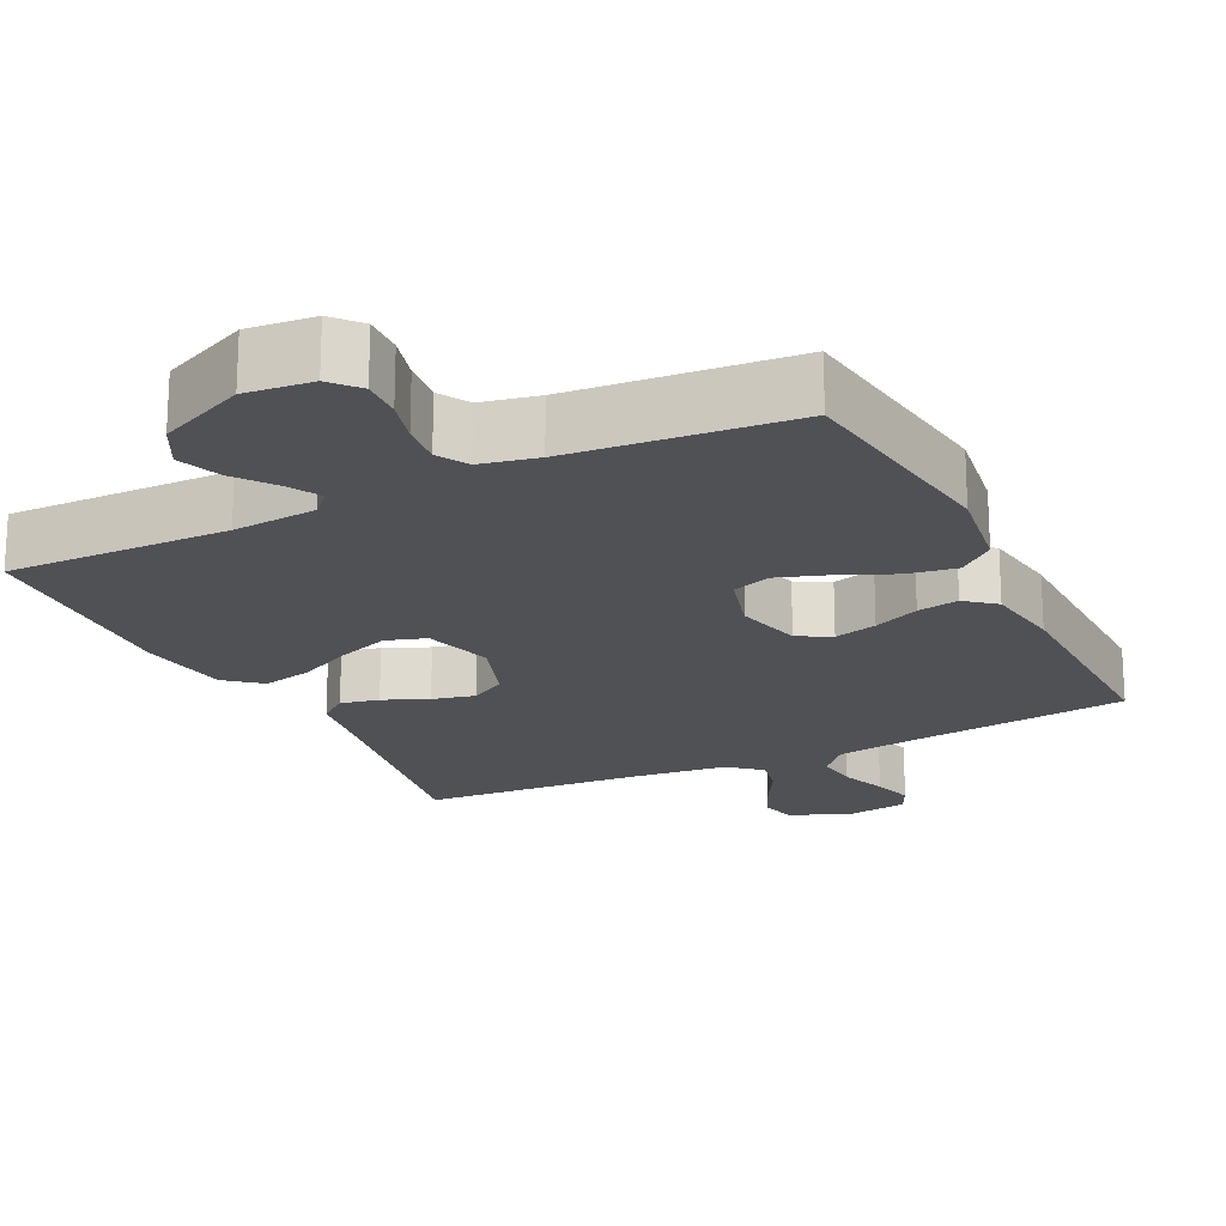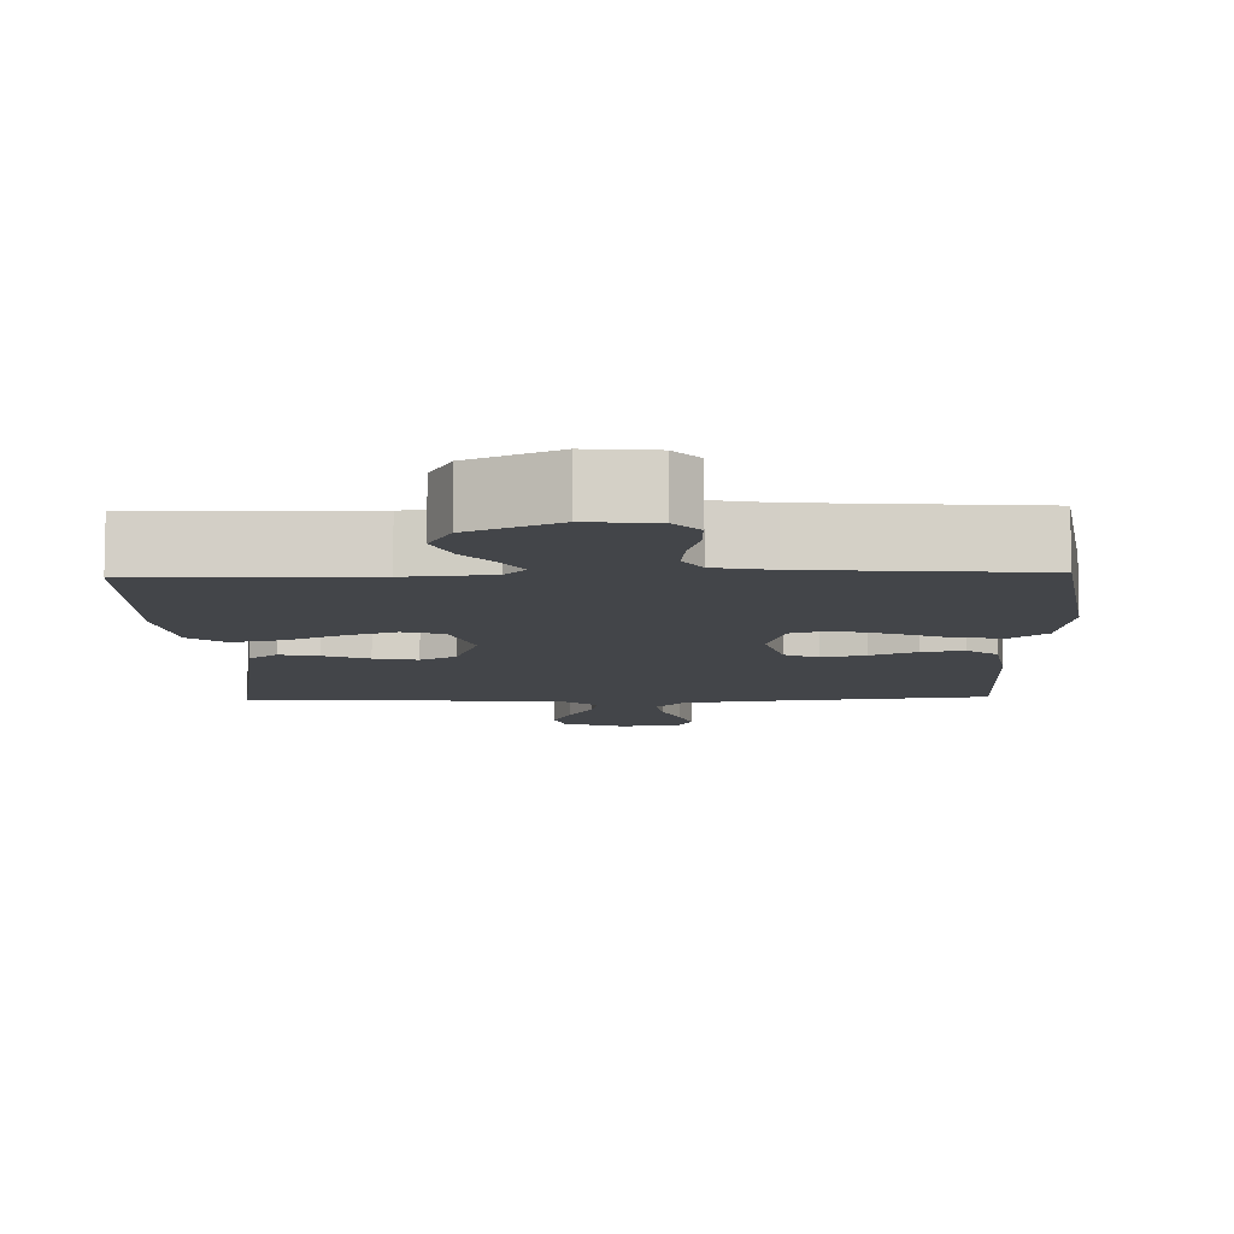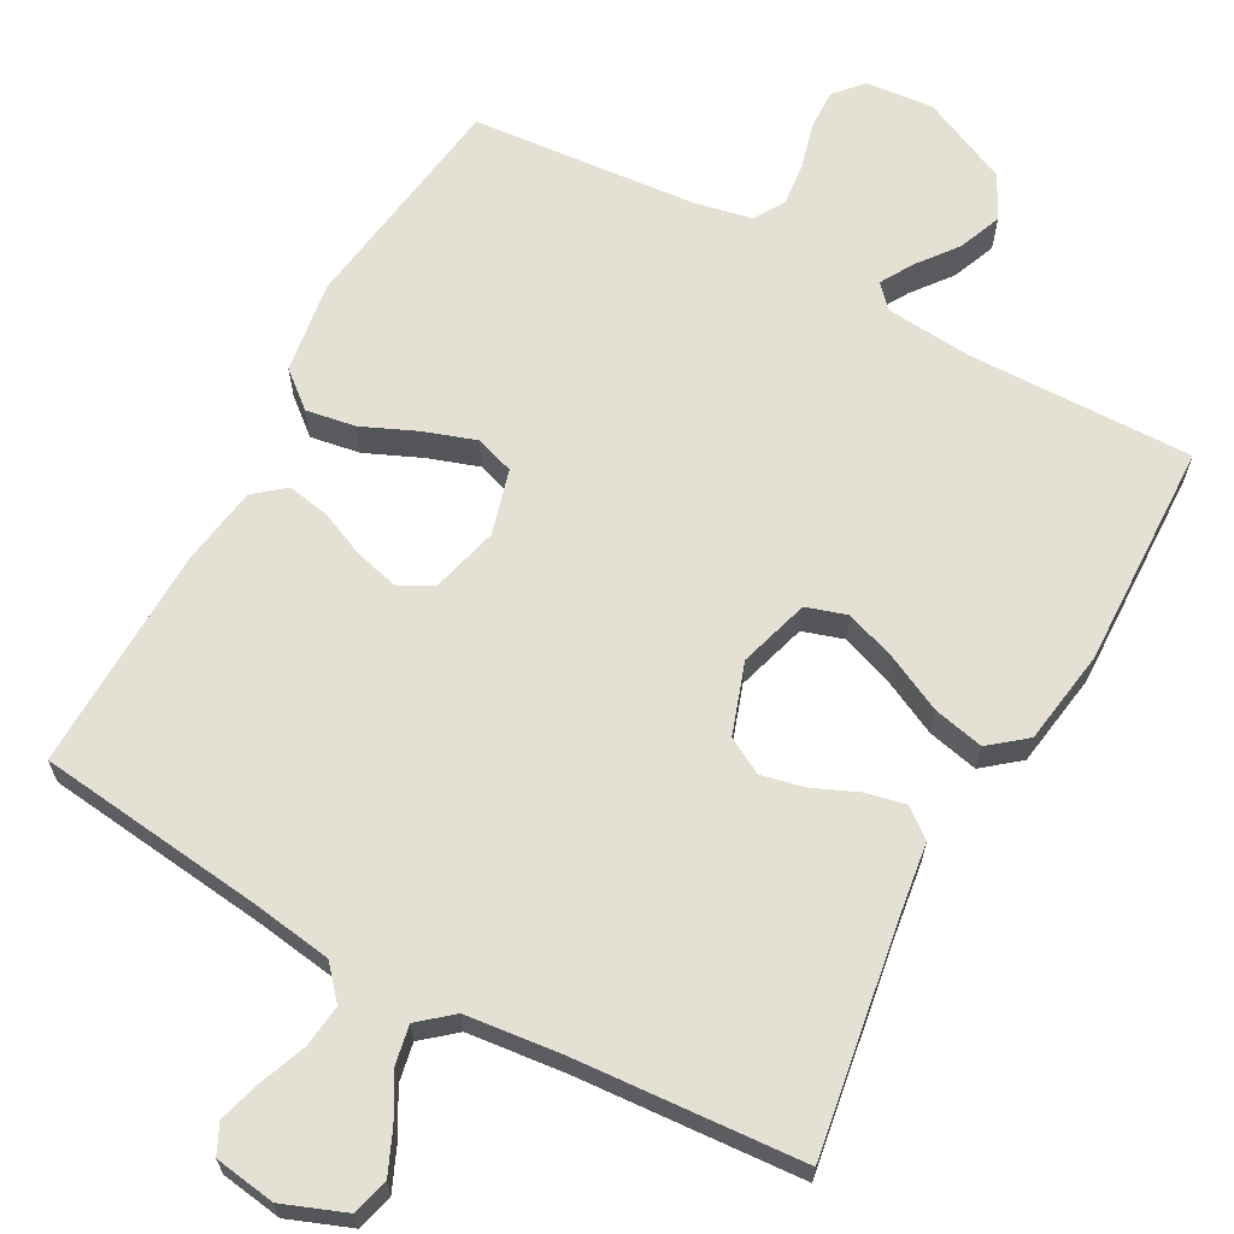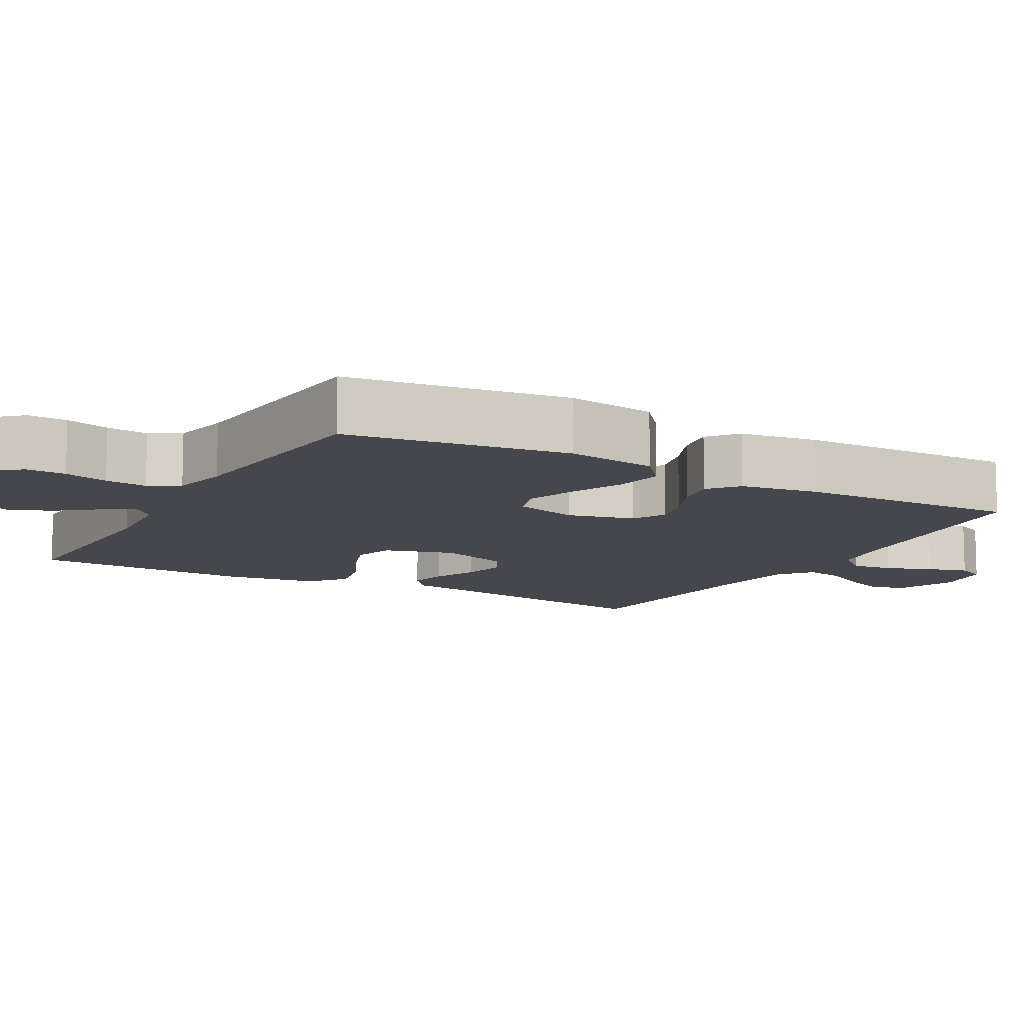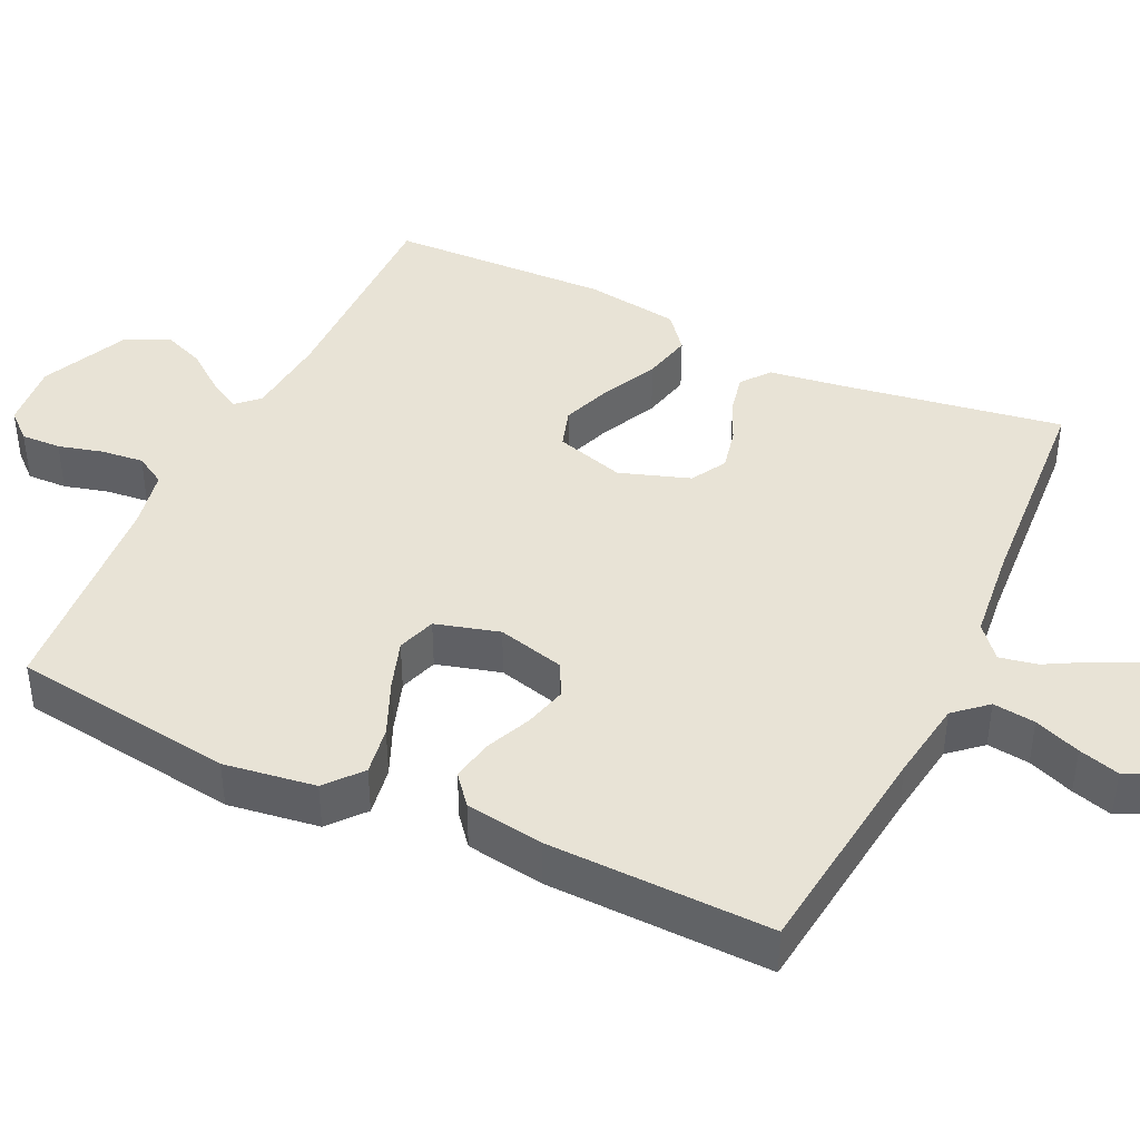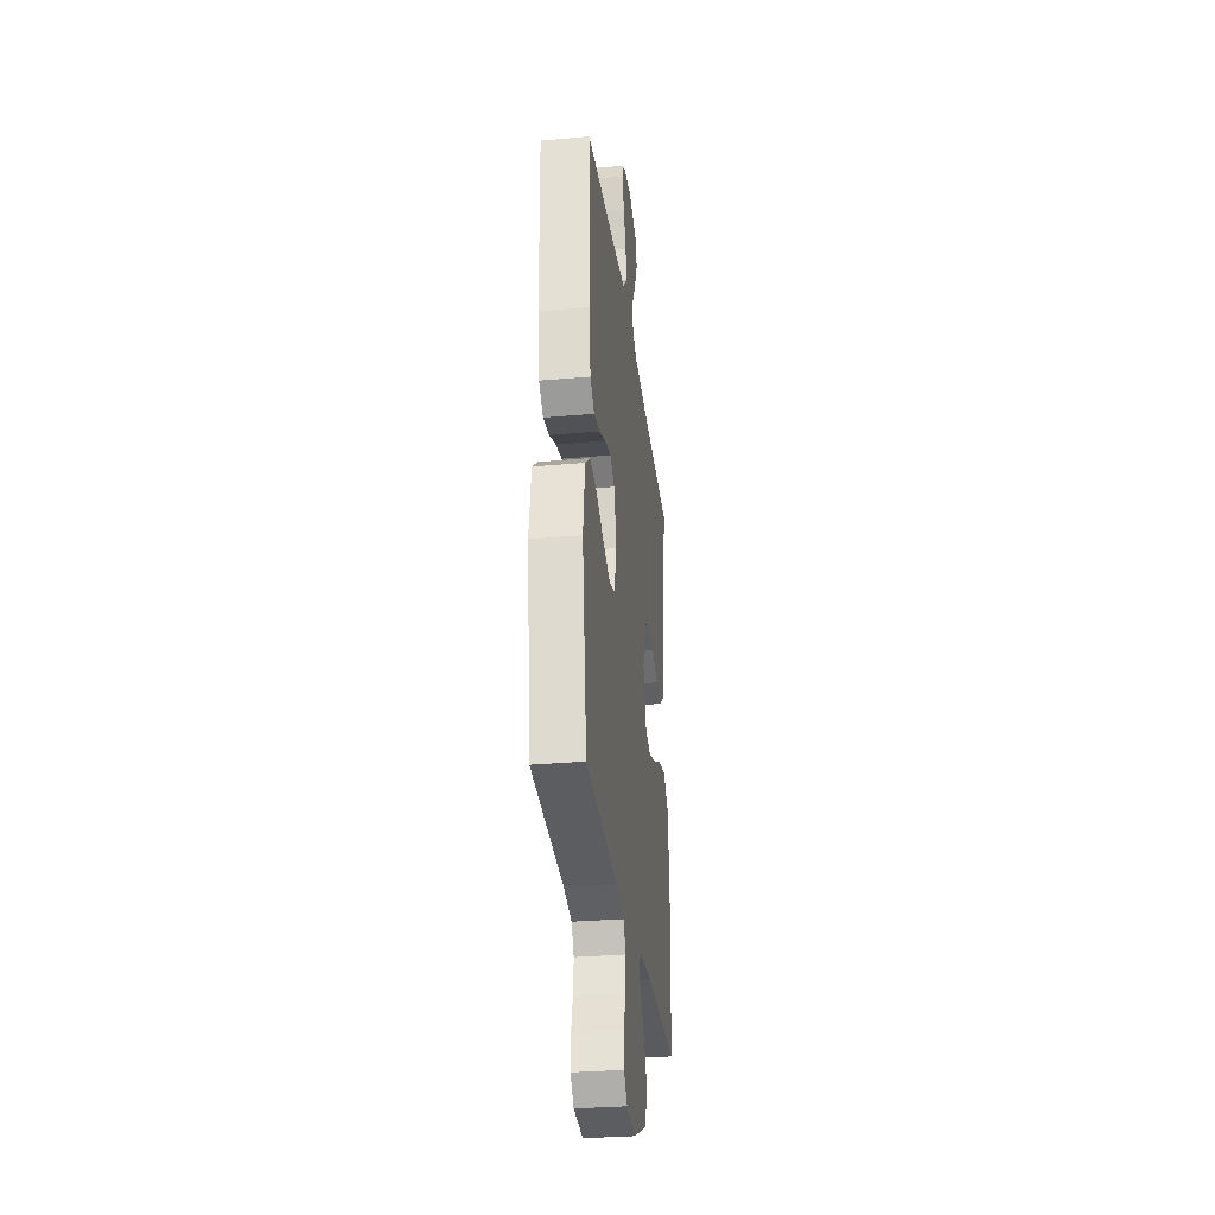
<metadata>
{"format":"obj","ext":"obj","renderer":"f3d","projection":"perspective","resolution":1024,"background":"white","views":[{"elev":-20.1,"azim":-154.0,"up":"+Y"},{"elev":-8.8,"azim":-178.2,"up":"+Y"},{"elev":65.4,"azim":28.7,"up":"+Y"},{"elev":-10.9,"azim":-119.3,"up":"+Y"},{"elev":41.7,"azim":-64.6,"up":"+Y"},{"elev":-31.0,"azim":-82.8,"up":"+Z"}]}
</metadata>
<code>
v -0.5 0.07 0.5
v -0.2 0.07 0.535
v -0.091 0.07 0.551
v -0.053 0.07 0.594
v -0.06 0.07 0.651
v -0.084 0.07 0.713
v -0.1 0.07 0.768
v -0.081 0.07 0.807
v 0 0.07 0.819
v 0.083 0.07 0.787
v 0.096 0.07 0.739
v 0.071 0.07 0.682
v 0.038 0.07 0.623
v 0.028 0.07 0.572
v 0.072 0.07 0.535
v 0.2 0.07 0.521
v 0.5 0.07 0.5
v 0.452 0.07 0.2
v 0.438 0.07 0.101
v 0.4 0.07 0.071
v 0.348 0.07 0.082
v 0.288 0.07 0.108
v 0.23 0.07 0.121
v 0.182 0.07 0.094
v 0.15 0.07 0
v 0.178 0.07 -0.094
v 0.232 0.07 -0.111
v 0.301 0.07 -0.086
v 0.375 0.07 -0.05
v 0.442 0.07 -0.035
v 0.49 0.07 -0.074
v 0.509 0.07 -0.2
v 0.5 0.07 -0.5
v 0.2 0.07 -0.495
v 0.086 0.07 -0.505
v 0.058 0.07 -0.535
v 0.083 0.07 -0.578
v 0.124 0.07 -0.631
v 0.147 0.07 -0.689
v 0.117 0.07 -0.747
v 0 0.07 -0.8
v -0.09 0.07 -0.791
v -0.123 0.07 -0.754
v -0.121 0.07 -0.7
v -0.105 0.07 -0.64
v -0.099 0.07 -0.583
v -0.123 0.07 -0.542
v -0.2 0.07 -0.526
v -0.5 0.07 -0.5
v -0.542 0.07 -0.2
v -0.524 0.07 -0.077
v -0.476 0.07 -0.037
v -0.41 0.07 -0.048
v -0.337 0.07 -0.08
v -0.269 0.07 -0.103
v -0.217 0.07 -0.086
v -0.193 0.07 0
v -0.216 0.07 0.09
v -0.261 0.07 0.114
v -0.319 0.07 0.099
v -0.381 0.07 0.072
v -0.437 0.07 0.062
v -0.477 0.07 0.095
v -0.493 0.07 0.2
v -0.5 0 0.5
v -0.2 0 0.535
v -0.091 0 0.551
v -0.053 0 0.594
v -0.06 0 0.651
v -0.084 0 0.713
v -0.1 0 0.768
v -0.081 0 0.807
v 0 0 0.819
v 0.083 0 0.787
v 0.096 0 0.739
v 0.071 0 0.682
v 0.038 0 0.623
v 0.028 0 0.572
v 0.072 0 0.535
v 0.2 0 0.521
v 0.5 0 0.5
v 0.452 0 0.2
v 0.438 0 0.101
v 0.4 0 0.071
v 0.348 0 0.082
v 0.288 0 0.108
v 0.23 0 0.121
v 0.182 0 0.094
v 0.15 0 0
v 0.178 0 -0.094
v 0.232 0 -0.111
v 0.301 0 -0.086
v 0.375 0 -0.05
v 0.442 0 -0.035
v 0.49 0 -0.074
v 0.509 0 -0.2
v 0.5 0 -0.5
v 0.2 0 -0.495
v 0.086 0 -0.505
v 0.058 0 -0.535
v 0.083 0 -0.578
v 0.124 0 -0.631
v 0.147 0 -0.689
v 0.117 0 -0.747
v 0 0 -0.8
v -0.09 0 -0.791
v -0.123 0 -0.754
v -0.121 0 -0.7
v -0.105 0 -0.64
v -0.099 0 -0.583
v -0.123 0 -0.542
v -0.2 0 -0.526
v -0.5 0 -0.5
v -0.542 0 -0.2
v -0.524 0 -0.077
v -0.476 0 -0.037
v -0.41 0 -0.048
v -0.337 0 -0.08
v -0.269 0 -0.103
v -0.217 0 -0.086
v -0.193 0 0
v -0.216 0 0.09
v -0.261 0 0.114
v -0.319 0 0.099
v -0.381 0 0.072
v -0.437 0 0.062
v -0.477 0 0.095
v -0.493 0 0.2
f 64 1 2
f 63 64 2
f 62 63 2
f 61 62 2
f 60 61 2
f 59 60 2 3
f 58 59 3 4
f 57 58 4
f 52 53 54
f 51 52 54
f 50 51 54
f 49 50 54
f 48 49 54
f 47 48 54 55
f 46 47 55 56
f 43 44 45
f 42 43 45
f 41 42 45
f 40 41 45
f 39 40 45
f 38 39 45
f 37 38 45
f 36 37 45 46
f 46 56 57
f 36 46 57
f 35 36 57
f 32 33 34
f 31 32 34
f 30 31 34
f 29 30 34
f 28 29 34
f 27 28 34 35
f 20 21 22
f 19 20 22
f 18 19 22
f 18 22 23
f 17 18 23
f 16 17 23
f 15 16 23 24
f 11 12 13
f 10 11 13
f 9 10 13
f 8 9 13
f 7 8 13
f 6 7 13
f 5 6 13
f 4 5 13 14
f 15 24 25
f 14 15 25
f 4 14 25
f 57 4 25
f 35 57 25 26
f 26 27 35
f 66 65 128
f 66 128 127
f 66 127 126
f 66 126 125
f 66 125 124
f 67 66 124 123
f 68 67 123 122
f 68 122 121
f 118 117 116
f 118 116 115
f 118 115 114
f 118 114 113
f 118 113 112
f 119 118 112 111
f 120 119 111 110
f 109 108 107
f 109 107 106
f 109 106 105
f 109 105 104
f 109 104 103
f 109 103 102
f 109 102 101
f 110 109 101 100
f 121 120 110
f 121 110 100
f 121 100 99
f 98 97 96
f 98 96 95
f 98 95 94
f 98 94 93
f 98 93 92
f 99 98 92 91
f 86 85 84
f 86 84 83
f 86 83 82
f 87 86 82
f 87 82 81
f 87 81 80
f 88 87 80 79
f 77 76 75
f 77 75 74
f 77 74 73
f 77 73 72
f 77 72 71
f 77 71 70
f 77 70 69
f 78 77 69 68
f 89 88 79
f 89 79 78
f 89 78 68
f 89 68 121
f 90 89 121 99
f 99 91 90
f 1 65 66 2
f 2 66 67 3
f 3 67 68 4
f 4 68 69 5
f 5 69 70 6
f 6 70 71 7
f 7 71 72 8
f 8 72 73 9
f 9 73 74 10
f 10 74 75 11
f 11 75 76 12
f 12 76 77 13
f 13 77 78 14
f 14 78 79 15
f 15 79 80 16
f 16 80 81 17
f 17 81 82 18
f 18 82 83 19
f 19 83 84 20
f 20 84 85 21
f 21 85 86 22
f 22 86 87 23
f 23 87 88 24
f 24 88 89 25
f 25 89 90 26
f 26 90 91 27
f 27 91 92 28
f 28 92 93 29
f 29 93 94 30
f 30 94 95 31
f 31 95 96 32
f 32 96 97 33
f 33 97 98 34
f 34 98 99 35
f 35 99 100 36
f 36 100 101 37
f 37 101 102 38
f 38 102 103 39
f 39 103 104 40
f 40 104 105 41
f 41 105 106 42
f 42 106 107 43
f 43 107 108 44
f 44 108 109 45
f 45 109 110 46
f 46 110 111 47
f 47 111 112 48
f 48 112 113 49
f 49 113 114 50
f 50 114 115 51
f 51 115 116 52
f 52 116 117 53
f 53 117 118 54
f 54 118 119 55
f 55 119 120 56
f 56 120 121 57
f 57 121 122 58
f 58 122 123 59
f 59 123 124 60
f 60 124 125 61
f 61 125 126 62
f 62 126 127 63
f 63 127 128 64
f 64 128 65 1

</code>
